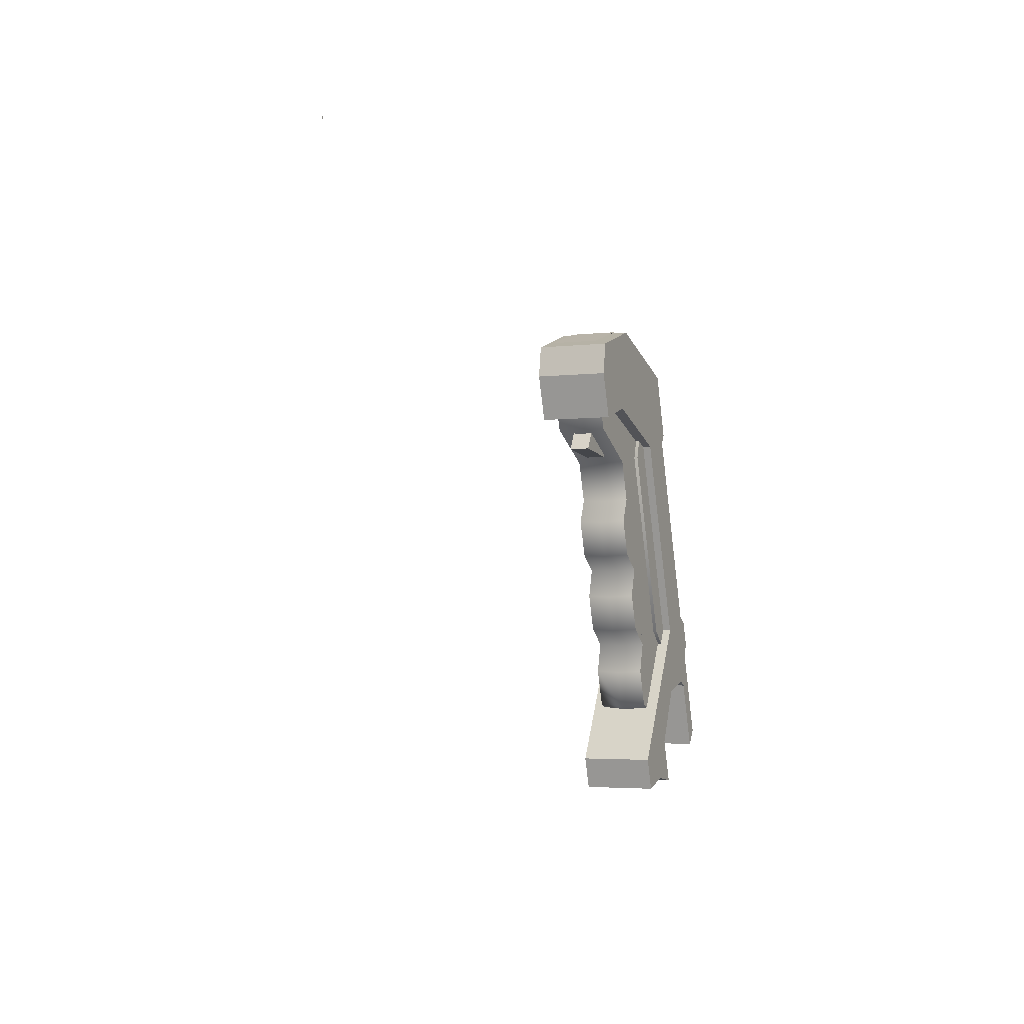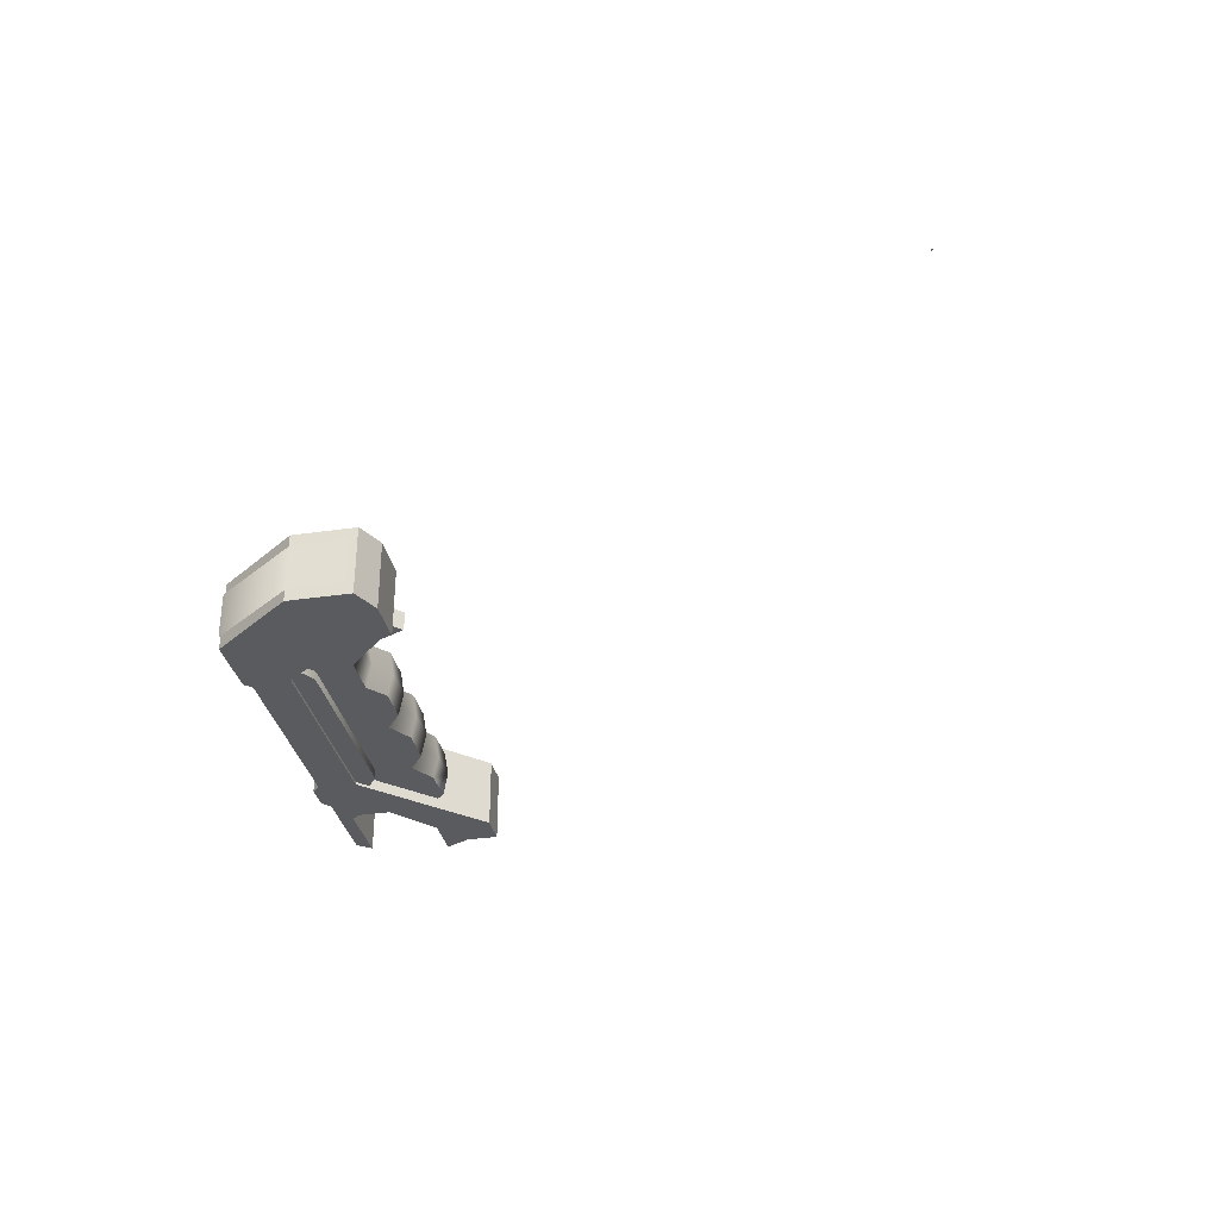
<metadata>
{"format":"obj","ext":"obj","renderer":"f3d","projection":"perspective","resolution":1024,"background":"white","views":[{"elev":-3.4,"azim":113.3,"up":"+Z"},{"elev":-33.1,"azim":29.0,"up":"+Y"}]}
</metadata>
<code>
v -0.03901 0 -0.01352
v 0 0 0.06915
v 0.03901 0 -0.01352
v -27.13 0.257 -13.09
v -27.13 -2.034 -13.09
v -26.97 0.257 -13.43
v -27.13 -2.034 -13.09
v -26.97 -2.034 -13.43
v -26.97 0.257 -13.43
v -24.73 0.257 -16.43
v -24.73 -2.034 -16.43
v -25.17 0.257 -17.81
v -24.73 -2.034 -16.43
v -25.17 -2.034 -17.81
v -25.17 0.257 -17.81
v -25.5 0.257 -14.71
v -25.5 -2.034 -14.71
v -24.73 0.257 -16.43
v -25.5 -2.034 -14.71
v -24.73 -2.034 -16.43
v -24.73 0.257 -16.43
v -23.36 0.257 -6.202
v -23.36 -2.034 -6.202
v -20.6 0.257 -5.147
v -23.36 -2.034 -6.202
v -20.6 -2.034 -5.147
v -20.6 0.257 -5.147
v -24.78 0.257 -5.693
v -24.78 -2.034 -5.693
v -24.61 0.257 -5.982
v -24.78 -2.034 -5.693
v -24.61 -2.034 -5.982
v -24.61 0.257 -5.982
v -27.51 0.257 -16.65
v -26.84 0.257 -14.53
v -27.85 0.257 -16.19
v -26.84 0.257 -14.53
v -26.97 0.257 -13.43
v -27.85 0.257 -16.19
v -26.55 0.257 -14.38
v -26.97 0.257 -13.43
v -26.84 0.257 -14.53
v -26.55 0.257 -14.38
v -25.38 0.257 -12.56
v -26.97 0.257 -13.43
v -26.97 0.257 -13.43
v -25.38 0.257 -12.56
v -26.55 0.257 -12.11
v -26.55 0.257 -12.11
v -26.88 0.257 -12.29
v -26.97 0.257 -13.43
v -26.88 0.257 -12.29
v -27.13 0.257 -13.09
v -26.97 0.257 -13.43
v -25.5 0.257 -14.71
v -25.38 0.257 -12.56
v -26.55 0.257 -14.38
v -24.73 0.257 -16.43
v -25.38 0.257 -12.56
v -25.5 0.257 -14.71
v -22.99 0.257 -16.99
v -25.38 0.257 -12.56
v -24.73 0.257 -16.43
v -24.28 0.257 -17.68
v -22.99 0.257 -16.99
v -24.73 0.257 -16.43
v -24.28 0.257 -17.68
v -23.3 0.257 -17.99
v -22.99 0.257 -16.99
v -25.17 0.257 -17.81
v -24.28 0.257 -17.68
v -24.73 0.257 -16.43
v -24.61 0.257 -5.982
v -26.55 0.257 -12.11
v -25.38 0.257 -12.56
v -23.36 0.257 -6.202
v -24.61 0.257 -5.982
v -25.38 0.257 -12.56
v -24.16 0.257 -3.719
v -24.61 0.257 -5.982
v -23.36 0.257 -6.202
v -24.16 0.257 -3.719
v -24.78 0.257 -5.693
v -24.61 0.257 -5.982
v -20.96 0.257 -2.542
v -24.16 0.257 -3.719
v -23.36 0.257 -6.202
v -20.96 0.257 -2.542
v -23.36 0.257 -6.202
v -20.6 0.257 -5.147
v -20.96 0.257 -2.542
v -20.6 0.257 -5.147
v -18.84 0.257 -4.161
v -18.84 0.257 -4.161
v -18.99 0.257 -3.168
v -20.96 0.257 -2.542
v -20.6 0.257 -5.147
v -19.28 0.257 -5.566
v -18.84 0.257 -4.161
v -27.51 0.257 -16.65
v -27.85 0.257 -16.19
v -27.51 -2.034 -16.65
v -27.85 0.257 -16.19
v -27.85 -2.034 -16.19
v -27.51 -2.034 -16.65
v -26.84 0.257 -14.53
v -27.51 0.257 -16.65
v -26.84 -2.034 -14.53
v -27.51 0.257 -16.65
v -27.51 -2.034 -16.65
v -26.84 -2.034 -14.53
v -26.55 0.257 -14.38
v -26.84 0.257 -14.53
v -26.55 -2.034 -14.38
v -26.84 0.257 -14.53
v -26.84 -2.034 -14.53
v -26.55 -2.034 -14.38
v -25.5 0.257 -14.71
v -26.55 0.257 -14.38
v -25.5 -2.034 -14.71
v -26.55 0.257 -14.38
v -26.55 -2.034 -14.38
v -25.5 -2.034 -14.71
v -20.6 -2.034 -5.147
v -19.28 -2.034 -5.566
v -20.6 0.257 -5.147
v -19.28 -2.034 -5.566
v -19.28 0.257 -5.566
v -20.6 0.257 -5.147
v -23.36 0.257 -6.202
v -25.38 0.257 -12.56
v -23.36 -2.034 -6.202
v -25.38 0.257 -12.56
v -25.38 -2.034 -12.56
v -23.36 -2.034 -6.202
v -26.88 0.257 -12.29
v -26.55 0.257 -12.11
v -26.88 -2.034 -12.29
v -26.55 0.257 -12.11
v -26.55 -2.034 -12.11
v -26.88 -2.034 -12.29
v -27.51 -2.034 -16.65
v -27.85 -2.034 -16.19
v -26.84 -2.034 -14.53
v -26.84 -2.034 -14.53
v -27.85 -2.034 -16.19
v -26.97 -2.034 -13.43
v -26.55 -2.034 -14.38
v -26.84 -2.034 -14.53
v -26.97 -2.034 -13.43
v -26.55 -2.034 -14.38
v -26.97 -2.034 -13.43
v -25.38 -2.034 -12.56
v -25.5 -2.034 -14.71
v -26.55 -2.034 -14.38
v -25.38 -2.034 -12.56
v -24.73 -2.034 -16.43
v -25.5 -2.034 -14.71
v -25.38 -2.034 -12.56
v -22.99 -2.034 -16.99
v -24.73 -2.034 -16.43
v -25.38 -2.034 -12.56
v -22.99 -2.034 -16.99
v -24.28 -2.034 -17.68
v -24.73 -2.034 -16.43
v -24.28 -2.034 -17.68
v -25.17 -2.034 -17.81
v -24.73 -2.034 -16.43
v -25.38 -2.034 -12.56
v -26.97 -2.034 -13.43
v -26.55 -2.034 -12.11
v -25.38 -2.034 -12.56
v -26.55 -2.034 -12.11
v -24.61 -2.034 -5.982
v -23.36 -2.034 -6.202
v -25.38 -2.034 -12.56
v -24.61 -2.034 -5.982
v -23.36 -2.034 -6.202
v -24.61 -2.034 -5.982
v -24.16 -2.034 -3.719
v -20.96 -2.034 -2.542
v -23.36 -2.034 -6.202
v -24.16 -2.034 -3.719
v -20.96 -2.034 -2.542
v -20.6 -2.034 -5.147
v -23.36 -2.034 -6.202
v -26.55 -2.034 -12.11
v -26.97 -2.034 -13.43
v -26.88 -2.034 -12.29
v -26.97 -2.034 -13.43
v -27.13 -2.034 -13.09
v -26.88 -2.034 -12.29
v -24.16 -2.034 -3.719
v -24.61 -2.034 -5.982
v -24.78 -2.034 -5.693
v -24.28 -2.034 -17.68
v -22.99 -2.034 -16.99
v -23.3 -2.034 -17.99
v -18.84 -2.034 -4.161
v -20.96 -2.034 -2.542
v -18.99 -2.034 -3.168
v -20.6 -2.034 -5.147
v -20.96 -2.034 -2.542
v -18.84 -2.034 -4.161
v -19.28 -2.034 -5.566
v -20.6 -2.034 -5.147
v -18.84 -2.034 -4.161
v -19.39 -1.676 -4.729
v -19.27 -0.8945 -4.77
v -19.76 -1.676 -5.879
v -19.27 -0.8945 -4.77
v -19.63 -0.8945 -5.92
v -19.76 -1.676 -5.879
v -19.63 -0.8945 -5.92
v -21.44 -0.8945 -6.89
v -19.76 -1.676 -5.879
v -21.44 -0.8945 -6.89
v -21.57 -1.676 -6.848
v -19.76 -1.676 -5.879
v -21.97 -1.676 -8.126
v -21.57 -1.676 -6.848
v -21.44 -0.8945 -6.89
v -21.85 -0.8945 -8.168
v -21.97 -1.676 -8.126
v -21.44 -0.8945 -6.89
v -21.97 -1.676 -8.126
v -21.85 -0.8945 -8.168
v -21.67 -1.676 -8.85
v -21.85 -0.8945 -8.168
v -21.54 -0.8945 -8.891
v -21.67 -1.676 -8.85
v -21.54 -0.8945 -8.891
v -21.9 -0.8945 -10.04
v -21.67 -1.676 -8.85
v -21.9 -0.8945 -10.04
v -22.03 -1.676 -10
v -21.67 -1.676 -8.85
v -21.9 -0.8945 -10.04
v -22.6 -0.8945 -10.53
v -22.03 -1.676 -10
v -22.6 -0.8945 -10.53
v -22.72 -1.676 -10.49
v -22.03 -1.676 -10
v -22.72 -1.676 -10.49
v -22.6 -0.8945 -10.53
v -22.47 -1.676 -11.38
v -22.6 -0.8945 -10.53
v -22.34 -0.8945 -11.42
v -22.47 -1.676 -11.38
v -22.34 -0.8945 -11.42
v -22.71 -0.8945 -12.57
v -22.47 -1.676 -11.38
v -22.71 -0.8945 -12.57
v -22.84 -1.676 -12.53
v -22.47 -1.676 -11.38
v -22.71 -0.8945 -12.57
v -23.41 -0.8945 -13.09
v -22.84 -1.676 -12.53
v -23.41 -0.8945 -13.09
v -23.54 -1.676 -13.05
v -22.84 -1.676 -12.53
v -23.54 -1.676 -13.05
v -23.41 -0.8945 -13.09
v -23.29 -1.676 -13.97
v -23.41 -0.8945 -13.09
v -23.16 -0.8945 -14.01
v -23.29 -1.676 -13.97
v -23.16 -0.8945 -14.01
v -23.53 -0.8945 -15.16
v -23.29 -1.676 -13.97
v -23.53 -0.8945 -15.16
v -23.66 -1.676 -15.12
v -23.29 -1.676 -13.97
v -23.53 -0.8945 -15.16
v -24.14 -0.8945 -15.4
v -23.66 -1.676 -15.12
v -24.14 -0.8945 -15.4
v -24.27 -1.676 -15.36
v -23.66 -1.676 -15.12
v -22.84 -1.676 -12.53
v -23.54 -1.676 -13.05
v -22.47 -1.676 -11.38
v -22.47 -1.676 -11.38
v -23.54 -1.676 -13.05
v -22.72 -1.676 -10.49
v -23.54 -1.676 -13.05
v -25.72 -1.676 -14.1
v -22.72 -1.676 -10.49
v -25.72 -1.676 -14.1
v -21.67 -1.676 -8.85
v -22.72 -1.676 -10.49
v -22.72 -1.676 -10.49
v -21.67 -1.676 -8.85
v -22.03 -1.676 -10
v -23.29 -1.676 -13.97
v -25.72 -1.676 -14.1
v -23.54 -1.676 -13.05
v -23.66 -1.676 -15.12
v -25.72 -1.676 -14.1
v -23.29 -1.676 -13.97
v -24.27 -1.676 -15.36
v -25.72 -1.676 -14.1
v -23.66 -1.676 -15.12
v -21.97 -1.676 -8.126
v -21.67 -1.676 -8.85
v -25.72 -1.676 -14.1
v -21.57 -1.676 -6.848
v -21.97 -1.676 -8.126
v -25.72 -1.676 -14.1
v -22.44 -1.676 -3.763
v -21.57 -1.676 -6.848
v -25.72 -1.676 -14.1
v -19.76 -1.676 -5.879
v -21.57 -1.676 -6.848
v -22.44 -1.676 -3.763
v -19.39 -1.676 -4.729
v -19.76 -1.676 -5.879
v -22.44 -1.676 -3.763
v -19.63 -0.8945 -5.92
v -19.27 -0.8945 -4.77
v -19.39 -0.113 -4.729
v -19.76 -0.113 -5.879
v -19.63 -0.8945 -5.92
v -19.39 -0.113 -4.729
v -21.44 -0.8945 -6.89
v -19.63 -0.8945 -5.92
v -19.76 -0.113 -5.879
v -21.57 -0.113 -6.848
v -21.44 -0.8945 -6.89
v -19.76 -0.113 -5.879
v -21.85 -0.8945 -8.168
v -21.44 -0.8945 -6.89
v -21.57 -0.113 -6.848
v -21.97 -0.113 -8.126
v -21.85 -0.8945 -8.168
v -21.57 -0.113 -6.848
v -21.85 -0.8945 -8.168
v -21.97 -0.113 -8.126
v -21.67 -0.113 -8.85
v -21.54 -0.8945 -8.891
v -21.85 -0.8945 -8.168
v -21.67 -0.113 -8.85
v -21.9 -0.8945 -10.04
v -21.54 -0.8945 -8.891
v -21.67 -0.113 -8.85
v -22.03 -0.113 -10
v -21.9 -0.8945 -10.04
v -21.67 -0.113 -8.85
v -22.6 -0.8945 -10.53
v -21.9 -0.8945 -10.04
v -22.03 -0.113 -10
v -22.72 -0.113 -10.49
v -22.6 -0.8945 -10.53
v -22.03 -0.113 -10
v -22.6 -0.8945 -10.53
v -22.72 -0.113 -10.49
v -22.47 -0.113 -11.38
v -22.34 -0.8945 -11.42
v -22.6 -0.8945 -10.53
v -22.47 -0.113 -11.38
v -22.71 -0.8945 -12.57
v -22.34 -0.8945 -11.42
v -22.47 -0.113 -11.38
v -22.84 -0.113 -12.53
v -22.71 -0.8945 -12.57
v -22.47 -0.113 -11.38
v -23.41 -0.8945 -13.09
v -22.71 -0.8945 -12.57
v -22.84 -0.113 -12.53
v -23.54 -0.113 -13.05
v -23.41 -0.8945 -13.09
v -22.84 -0.113 -12.53
v -23.41 -0.8945 -13.09
v -23.54 -0.113 -13.05
v -23.29 -0.113 -13.97
v -23.16 -0.8945 -14.01
v -23.41 -0.8945 -13.09
v -23.29 -0.113 -13.97
v -23.53 -0.8945 -15.16
v -23.16 -0.8945 -14.01
v -23.29 -0.113 -13.97
v -23.66 -0.113 -15.12
v -23.53 -0.8945 -15.16
v -23.29 -0.113 -13.97
v -24.14 -0.8945 -15.4
v -23.53 -0.8945 -15.16
v -23.66 -0.113 -15.12
v -24.27 -0.113 -15.36
v -24.14 -0.8945 -15.4
v -23.66 -0.113 -15.12
v -21.57 -0.113 -6.848
v -19.76 -0.113 -5.879
v -19.39 -0.113 -4.729
v -22.44 -0.113 -3.763
v -21.57 -0.113 -6.848
v -19.39 -0.113 -4.729
v -22.44 -0.113 -3.763
v -25.72 -0.113 -14.1
v -21.57 -0.113 -6.848
v -21.57 -0.113 -6.848
v -25.72 -0.113 -14.1
v -21.97 -0.113 -8.126
v -25.72 -0.113 -14.1
v -23.54 -0.113 -13.05
v -21.97 -0.113 -8.126
v -25.72 -0.113 -14.1
v -24.27 -0.113 -15.36
v -23.54 -0.113 -13.05
v -23.54 -0.113 -13.05
v -24.27 -0.113 -15.36
v -23.29 -0.113 -13.97
v -23.66 -0.113 -15.12
v -23.29 -0.113 -13.97
v -24.27 -0.113 -15.36
v -21.67 -0.113 -8.85
v -21.97 -0.113 -8.126
v -22.03 -0.113 -10
v -22.03 -0.113 -10
v -21.97 -0.113 -8.126
v -22.72 -0.113 -10.49
v -22.72 -0.113 -10.49
v -23.54 -0.113 -13.05
v -22.47 -0.113 -11.38
v -22.47 -0.113 -11.38
v -23.54 -0.113 -13.05
v -22.84 -0.113 -12.53
v -19.19 -0.151 -3.02
v -19.19 -1.664 -3.02
v -20.91 -0.151 -2.51
v -19.19 -1.664 -3.02
v -20.91 -1.664 -2.51
v -20.91 -0.151 -2.51
v -20.91 -0.151 -2.51
v -20.91 -1.664 -2.51
v -24.16 -1.664 -3.633
v -24.16 -0.151 -3.633
v -20.91 -0.151 -2.51
v -24.16 -1.664 -3.633
v -25.44 -1.947 -13.3
v -25.83 -1.947 -13.18
v -25.54 -1.947 -12.32
v -24.67 -1.947 -12.59
v -25.44 -1.947 -13.3
v -25.54 -1.947 -12.32
v -25.54 -1.947 -12.32
v -23.64 -1.947 -6.341
v -24.67 -1.947 -12.59
v -23.64 -1.947 -6.341
v -22.77 -1.947 -6.618
v -24.67 -1.947 -12.59
v -23.03 -1.947 -5.719
v -22.77 -1.947 -6.618
v -23.64 -1.947 -6.341
v -23.43 -1.947 -5.594
v -23.03 -1.947 -5.719
v -23.64 -1.947 -6.341
v -25.44 -0.001511 -13.3
v -25.44 -1.947 -13.3
v -24.67 -1.947 -12.59
v -24.67 -0.001511 -12.59
v -25.44 -0.001511 -13.3
v -24.67 -1.947 -12.59
v -22.77 -0.001511 -6.618
v -24.67 -0.001511 -12.59
v -24.67 -1.947 -12.59
v -22.77 -1.947 -6.618
v -22.77 -0.001511 -6.618
v -24.67 -1.947 -12.59
v -23.03 -0.001511 -5.719
v -22.77 -0.001511 -6.618
v -22.77 -1.947 -6.618
v -23.03 -1.947 -5.719
v -23.03 -0.001511 -5.719
v -22.77 -1.947 -6.618
v -25.83 -0.001511 -13.18
v -25.44 -0.001511 -13.3
v -25.54 -0.001511 -12.32
v -25.44 -0.001511 -13.3
v -24.67 -0.001511 -12.59
v -25.54 -0.001511 -12.32
v -23.64 -0.001511 -6.341
v -25.54 -0.001511 -12.32
v -24.67 -0.001511 -12.59
v -22.77 -0.001511 -6.618
v -23.64 -0.001511 -6.341
v -24.67 -0.001511 -12.59
v -22.77 -0.001511 -6.618
v -23.03 -0.001511 -5.719
v -23.64 -0.001511 -6.341
v -23.03 -0.001511 -5.719
v -23.43 -0.001511 -5.594
v -23.64 -0.001511 -6.341
v -18.84 -2.034 -4.161
v -18.99 -2.034 -3.168
v -18.84 0.257 -4.161
v -18.99 -2.034 -3.168
v -18.99 0.257 -3.168
v -18.84 0.257 -4.161
v -19.28 0.257 -5.566
v -19.28 -2.034 -5.566
v -18.84 0.257 -4.161
v -19.28 -2.034 -5.566
v -18.84 -2.034 -4.161
v -18.84 0.257 -4.161
v -25.17 0.257 -17.81
v -25.17 -2.034 -17.81
v -24.28 0.257 -17.68
v -25.17 -2.034 -17.81
v -24.28 -2.034 -17.68
v -24.28 0.257 -17.68
v -26.55 -2.034 -12.11
v -26.55 0.257 -12.11
v -24.61 -2.034 -5.982
v -26.55 0.257 -12.11
v -24.61 0.257 -5.982
v -24.61 -2.034 -5.982
v -20.96 0.257 -2.542
v -18.99 0.257 -3.168
v -20.96 -2.034 -2.542
v -18.99 0.257 -3.168
v -18.99 -2.034 -3.168
v -20.96 -2.034 -2.542
v -22.99 0.257 -16.99
v -22.99 -2.034 -16.99
v -25.38 0.257 -12.56
v -22.99 -2.034 -16.99
v -25.38 -2.034 -12.56
v -25.38 0.257 -12.56
v -24.78 0.257 -5.693
v -24.16 0.257 -3.719
v -24.78 -2.034 -5.693
v -24.16 0.257 -3.719
v -24.16 -2.034 -3.719
v -24.78 -2.034 -5.693
v -27.13 0.257 -13.09
v -26.88 0.257 -12.29
v -27.13 -2.034 -13.09
v -26.88 0.257 -12.29
v -26.88 -2.034 -12.29
v -27.13 -2.034 -13.09
v -26.97 0.257 -13.43
v -26.97 -2.034 -13.43
v -27.85 0.257 -16.19
v -26.97 -2.034 -13.43
v -27.85 -2.034 -16.19
v -27.85 0.257 -16.19
v -24.28 -2.034 -17.68
v -23.3 -2.034 -17.99
v -24.28 0.257 -17.68
v -23.3 -2.034 -17.99
v -23.3 0.257 -17.99
v -24.28 0.257 -17.68
v -22.99 0.257 -16.99
v -23.3 0.257 -17.99
v -22.99 -2.034 -16.99
v -23.3 0.257 -17.99
v -23.3 -2.034 -17.99
v -22.99 -2.034 -16.99
v -24.16 0.257 -3.719
v -20.96 0.257 -2.542
v -24.16 -2.034 -3.719
v -20.96 0.257 -2.542
v -20.96 -2.034 -2.542
v -24.16 -2.034 -3.719
v -19.89 -1.2 -5.924
v -19.89 -0.5776 -5.924
v -19.57 -1.2 -6.546
v -19.89 -0.5776 -5.924
v -19.57 -0.5776 -6.546
v -19.57 -1.2 -6.546
v -19.57 -0.5776 -6.546
v -21.04 -0.5776 -6.714
v -19.57 -1.2 -6.546
v -21.04 -0.5776 -6.714
v -21.04 -1.2 -6.714
v -19.57 -1.2 -6.546
v -19.57 -0.5776 -6.546
v -19.89 -0.5776 -5.924
v -21.04 -0.5776 -6.714
v -19.89 -0.5776 -5.924
v -21.11 -0.5776 -6.576
v -21.04 -0.5776 -6.714
v -19.57 -1.2 -6.546
v -21.04 -1.2 -6.714
v -19.89 -1.2 -5.924
v -21.04 -1.2 -6.714
v -21.11 -1.2 -6.576
v -19.89 -1.2 -5.924
v -21.11 -0.5776 -6.576
v -21.11 -1.2 -6.576
v -21.04 -0.5776 -6.714
v -21.11 -1.2 -6.576
v -21.04 -1.2 -6.714
v -21.04 -0.5776 -6.714
g mtl_t6_wpn_ballistic_knife_camo1
f 3 2 1
f 6 5 4
f 9 8 7
f 12 11 10
f 15 14 13
f 18 17 16
f 21 20 19
f 24 23 22
f 27 26 25
f 30 29 28
f 33 32 31
f 36 35 34
f 39 38 37
f 42 41 40
f 45 44 43
f 48 47 46
f 51 50 49
f 54 53 52
f 57 56 55
f 60 59 58
f 63 62 61
f 66 65 64
f 69 68 67
f 72 71 70
f 75 74 73
f 78 77 76
f 81 80 79
f 84 83 82
f 87 86 85
f 90 89 88
f 93 92 91
f 96 95 94
f 99 98 97
f 102 101 100
f 105 104 103
f 108 107 106
f 111 110 109
f 114 113 112
f 117 116 115
f 120 119 118
f 123 122 121
f 126 125 124
f 129 128 127
f 132 131 130
f 135 134 133
f 138 137 136
f 141 140 139
f 144 143 142
f 147 146 145
f 150 149 148
f 153 152 151
f 156 155 154
f 159 158 157
f 162 161 160
f 165 164 163
f 168 167 166
f 171 170 169
f 174 173 172
f 177 176 175
f 180 179 178
f 183 182 181
f 186 185 184
f 189 188 187
f 192 191 190
f 195 194 193
f 198 197 196
f 201 200 199
f 204 203 202
f 207 206 205
f 210 209 208
f 213 212 211
f 216 215 214
f 219 218 217
f 222 221 220
f 225 224 223
f 228 227 226
f 231 230 229
f 234 233 232
f 237 236 235
f 240 239 238
f 243 242 241
f 246 245 244
f 249 248 247
f 252 251 250
f 255 254 253
f 258 257 256
f 261 260 259
f 264 263 262
f 267 266 265
f 270 269 268
f 273 272 271
f 276 275 274
f 279 278 277
f 282 281 280
f 285 284 283
f 288 287 286
f 291 290 289
f 294 293 292
f 297 296 295
f 300 299 298
f 303 302 301
f 306 305 304
f 309 308 307
f 312 311 310
f 315 314 313
f 318 317 316
f 321 320 319
f 324 323 322
f 327 326 325
f 330 329 328
f 333 332 331
f 336 335 334
f 339 338 337
f 342 341 340
f 345 344 343
f 348 347 346
f 351 350 349
f 354 353 352
f 357 356 355
f 360 359 358
f 363 362 361
f 366 365 364
f 369 368 367
f 372 371 370
f 375 374 373
f 378 377 376
f 381 380 379
f 384 383 382
f 387 386 385
f 390 389 388
f 393 392 391
f 396 395 394
f 399 398 397
f 402 401 400
f 405 404 403
f 408 407 406
f 411 410 409
f 414 413 412
f 417 416 415
f 420 419 418
f 423 422 421
f 426 425 424
g mtl_clan_tag_world
f 429 428 427
f 432 431 430
f 435 434 433
f 438 437 436
g mtl_t6_wpn_ballistic_knife_camo2
f 441 440 439
f 444 443 442
f 447 446 445
f 450 449 448
f 453 452 451
f 456 455 454
f 459 458 457
f 462 461 460
f 465 464 463
f 468 467 466
f 471 470 469
f 474 473 472
f 477 476 475
f 480 479 478
f 483 482 481
f 486 485 484
f 489 488 487
f 492 491 490
f 495 494 493
f 498 497 496
f 501 500 499
f 504 503 502
f 507 506 505
f 510 509 508
f 513 512 511
f 516 515 514
f 519 518 517
f 522 521 520
f 525 524 523
f 528 527 526
f 531 530 529
f 534 533 532
f 537 536 535
f 540 539 538
f 543 542 541
f 546 545 544
f 549 548 547
f 552 551 550
f 555 554 553
f 558 557 556
f 561 560 559
f 564 563 562
f 567 566 565
f 570 569 568
f 573 572 571
f 576 575 574
f 579 578 577
f 582 581 580
f 585 584 583
f 588 587 586
f 591 590 589
f 594 593 592

</code>
